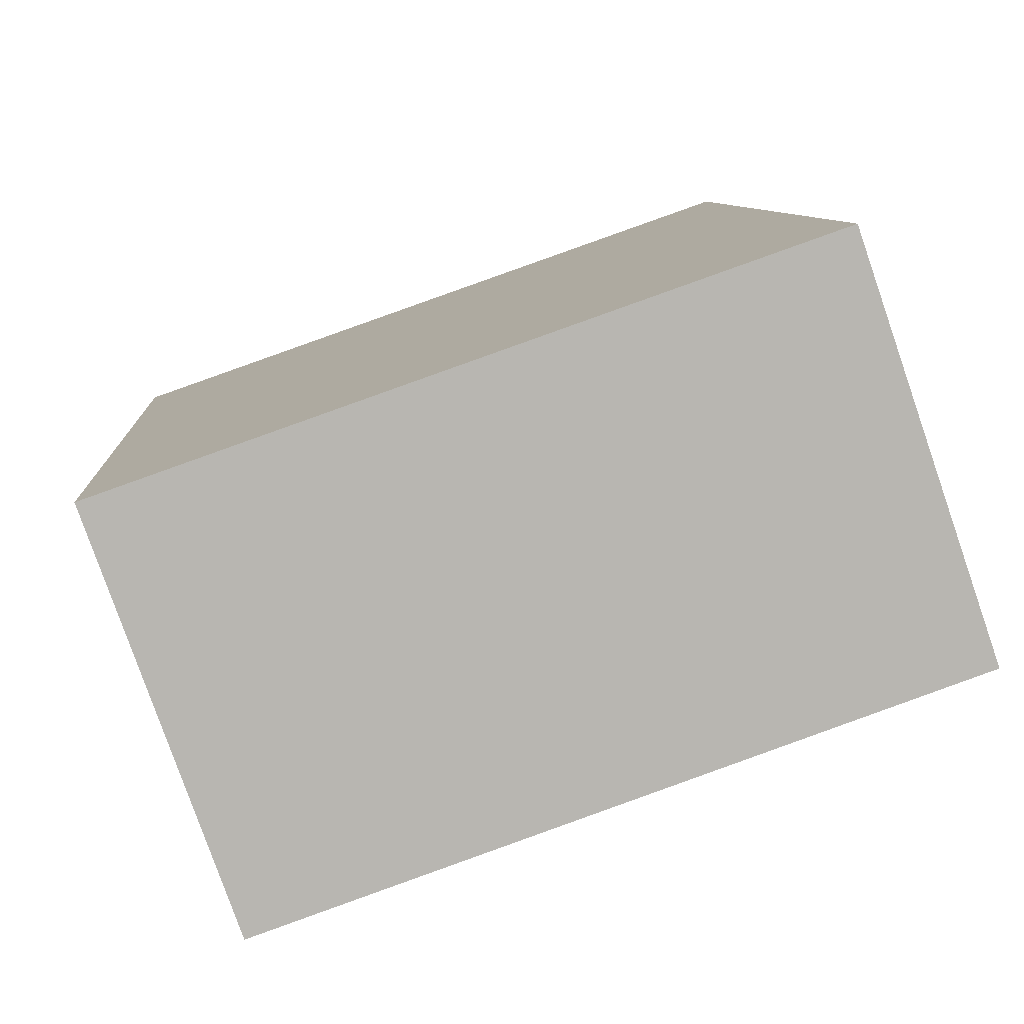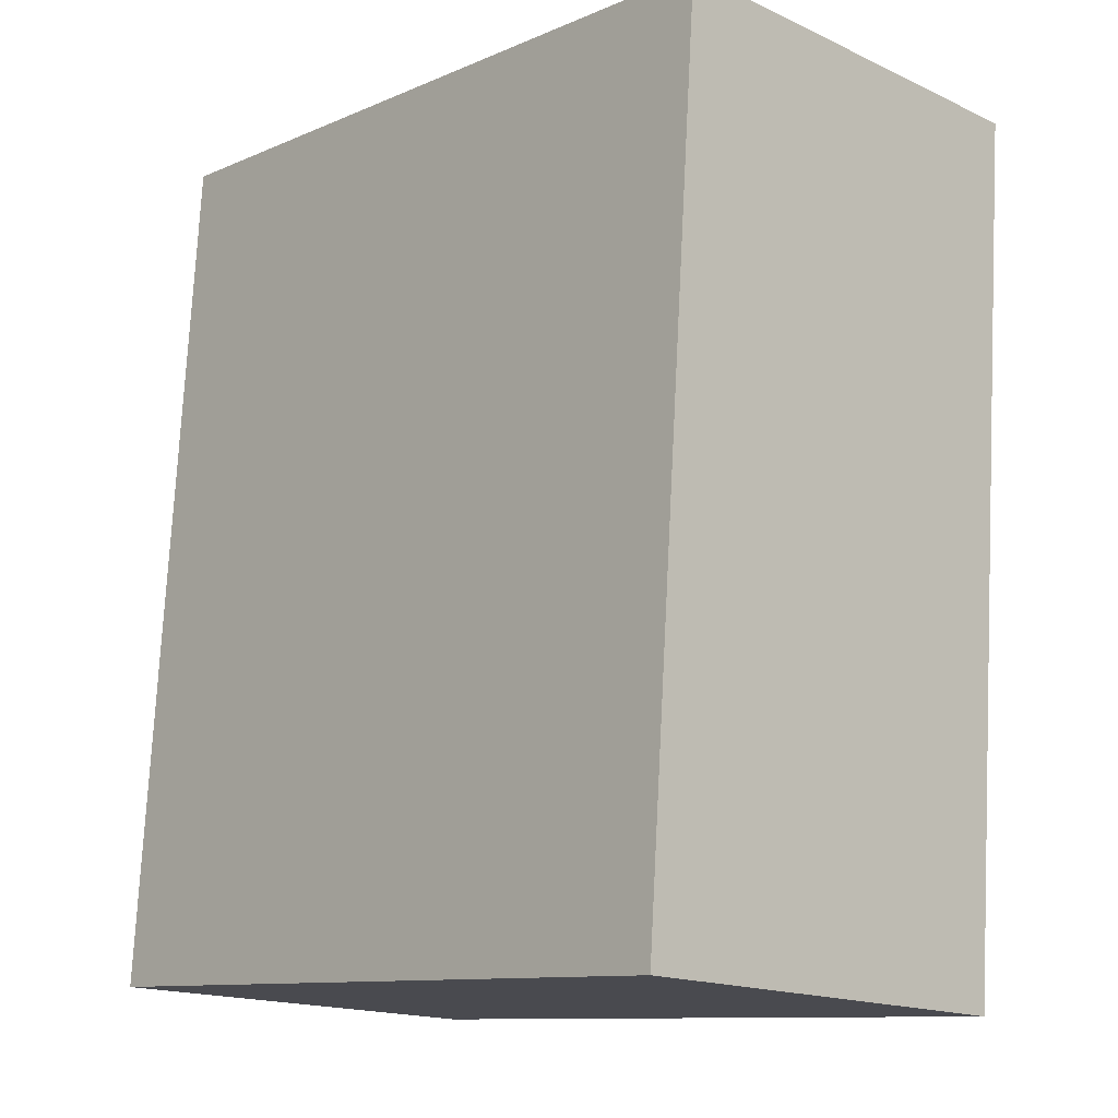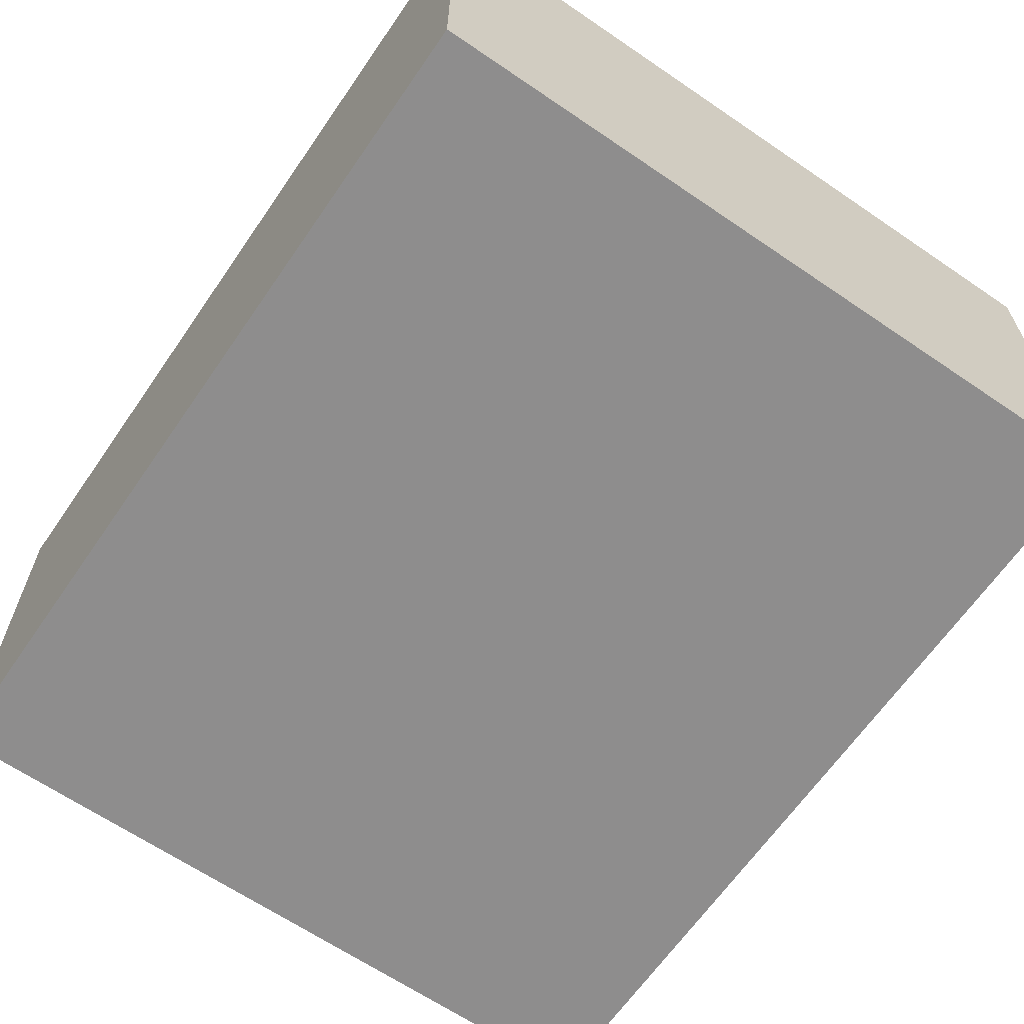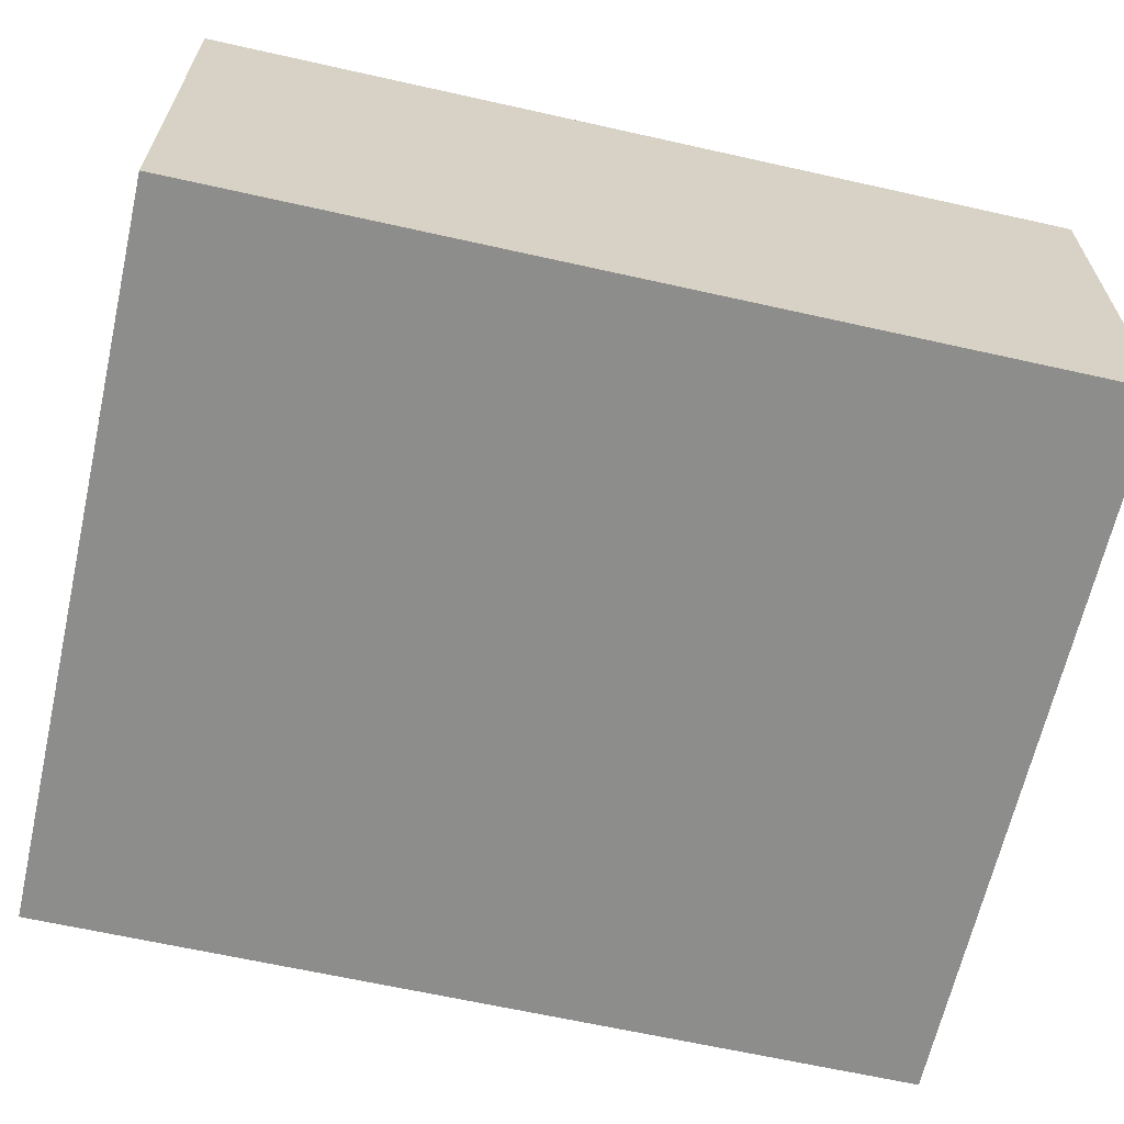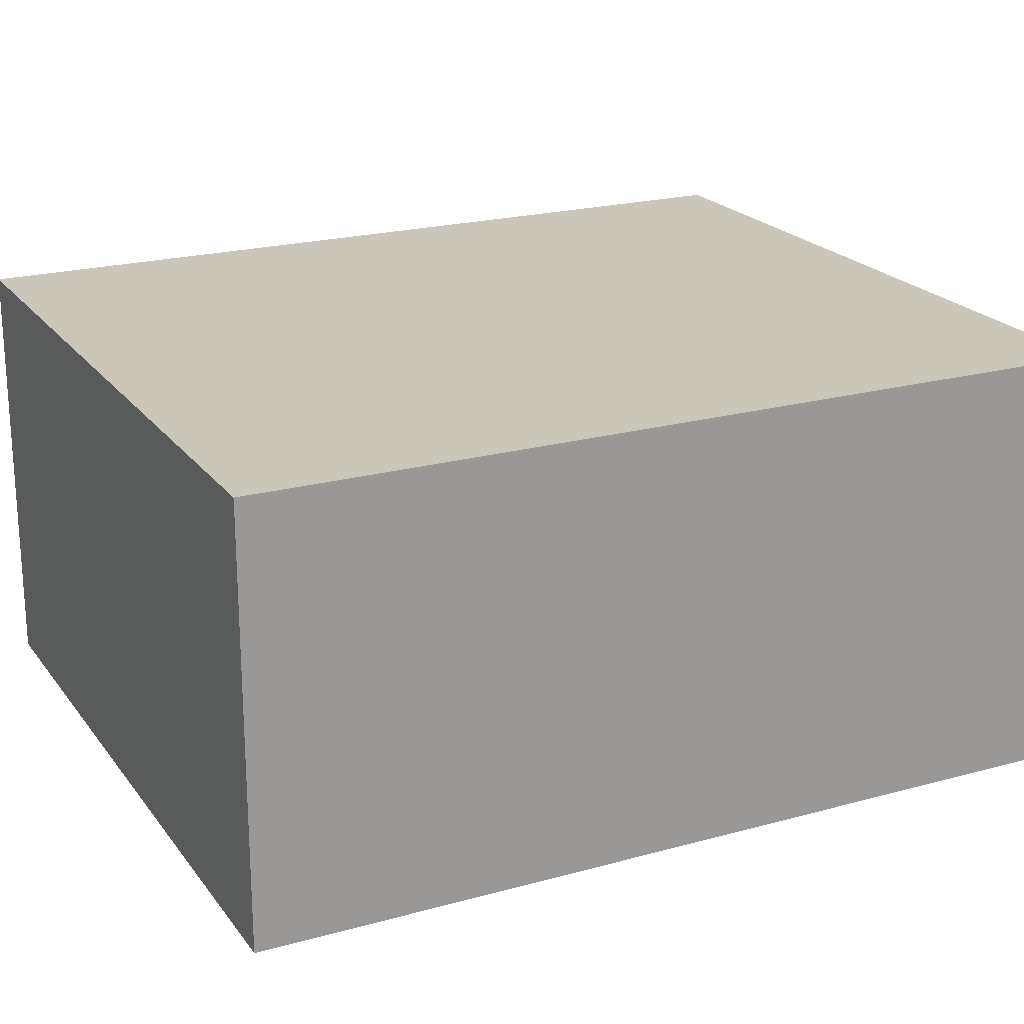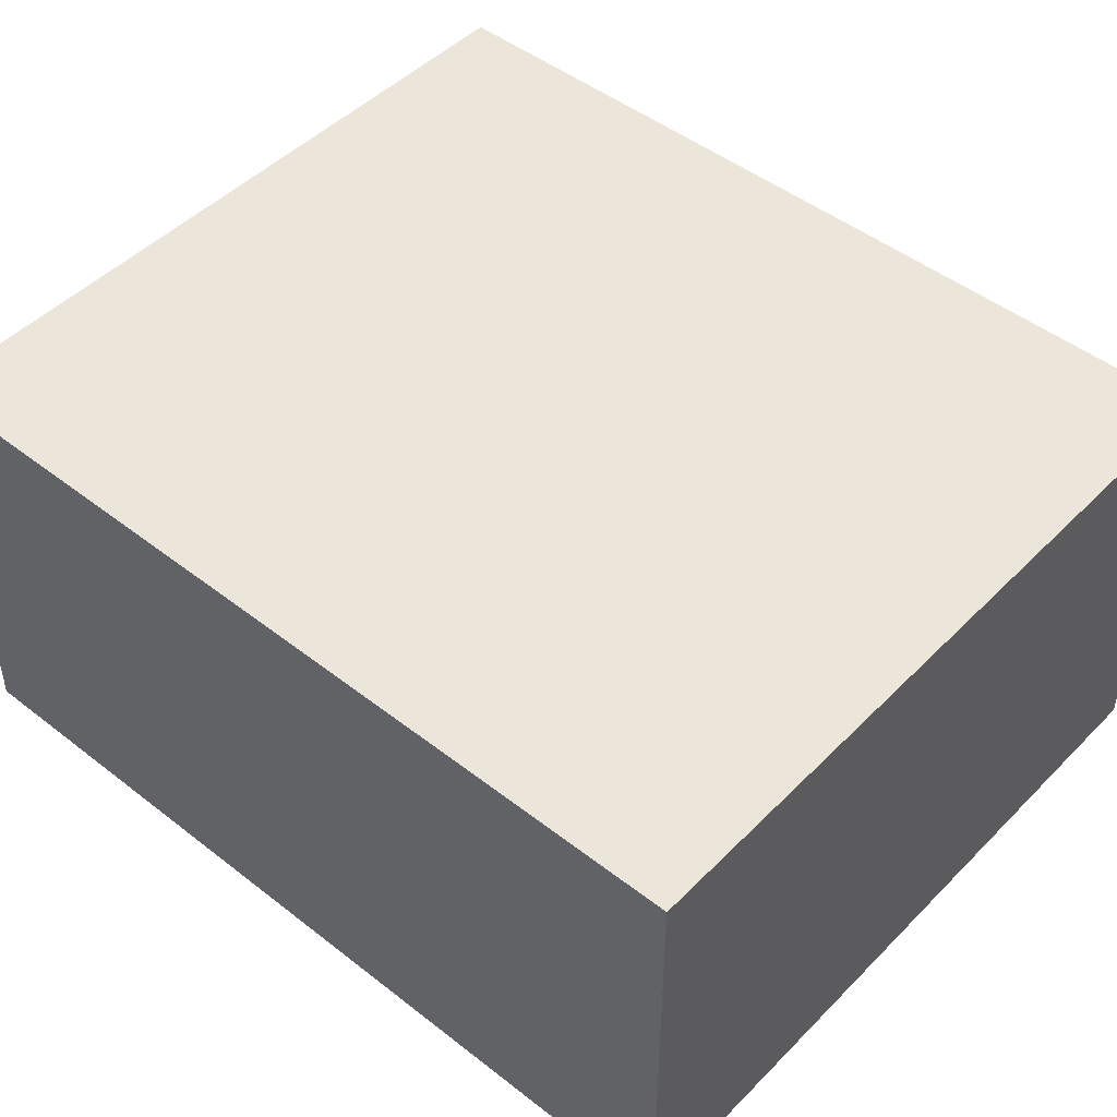
<metadata>
{"format":"obj","ext":"obj","renderer":"f3d","projection":"perspective","resolution":1024,"background":"white","views":[{"elev":-79.6,"azim":-160.8,"up":"+Z"},{"elev":-16.6,"azim":46.7,"up":"+Z"},{"elev":-64.7,"azim":-30.2,"up":"+Y"},{"elev":-64.5,"azim":81.6,"up":"+Y"},{"elev":21.2,"azim":-111.9,"up":"+Y"},{"elev":47.3,"azim":-44.2,"up":"+Y"}]}
</metadata>
<code>
v -105.3 -67.8 145.4
v 126 -67.8 127.9
v -105.3 67.8 145.4
v 126 67.8 127.9
v -126 67.8 -127.9
v 105.3 67.8 -145.4
v -126 -67.8 -127.9
v 105.3 -67.8 -145.4
f 1 2 4 3
f 3 4 6 5
f 5 6 8 7
f 7 8 2 1
f 2 8 6 4
f 7 1 3 5

</code>
